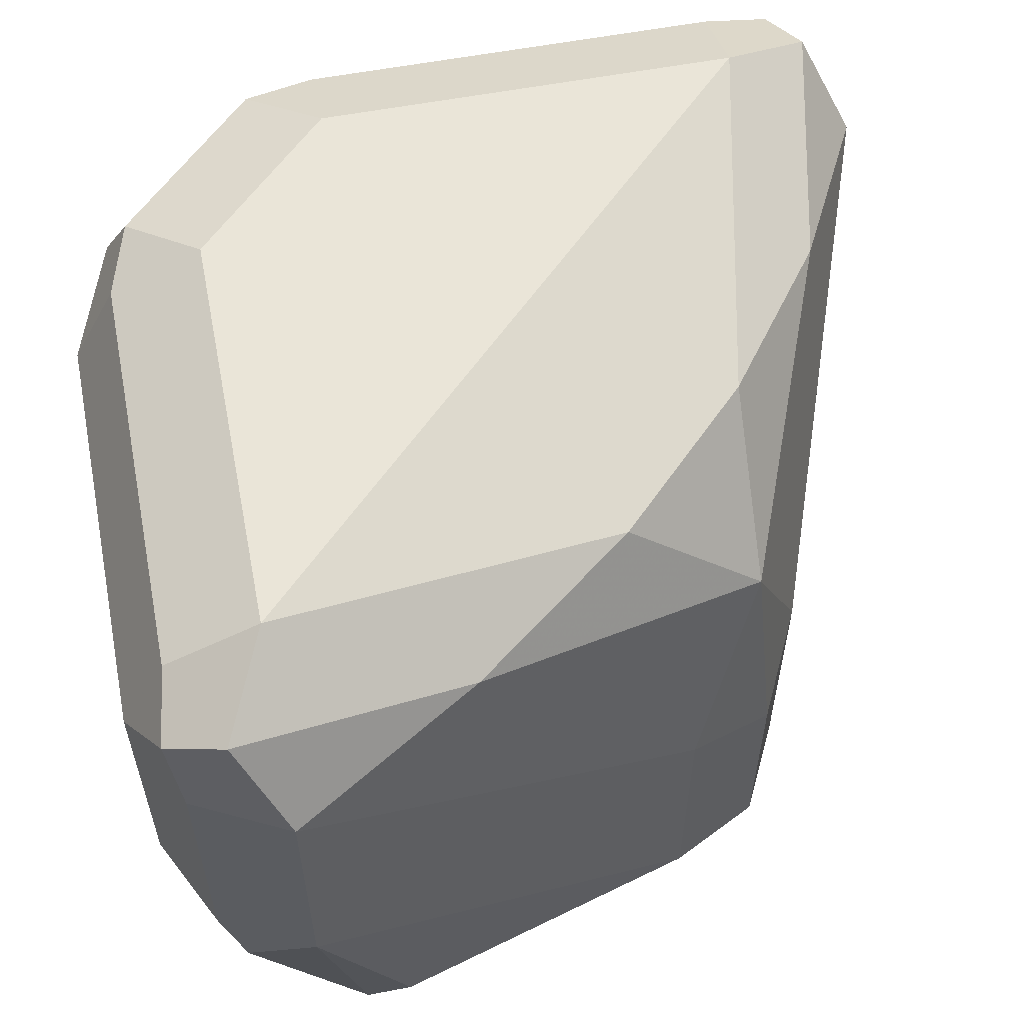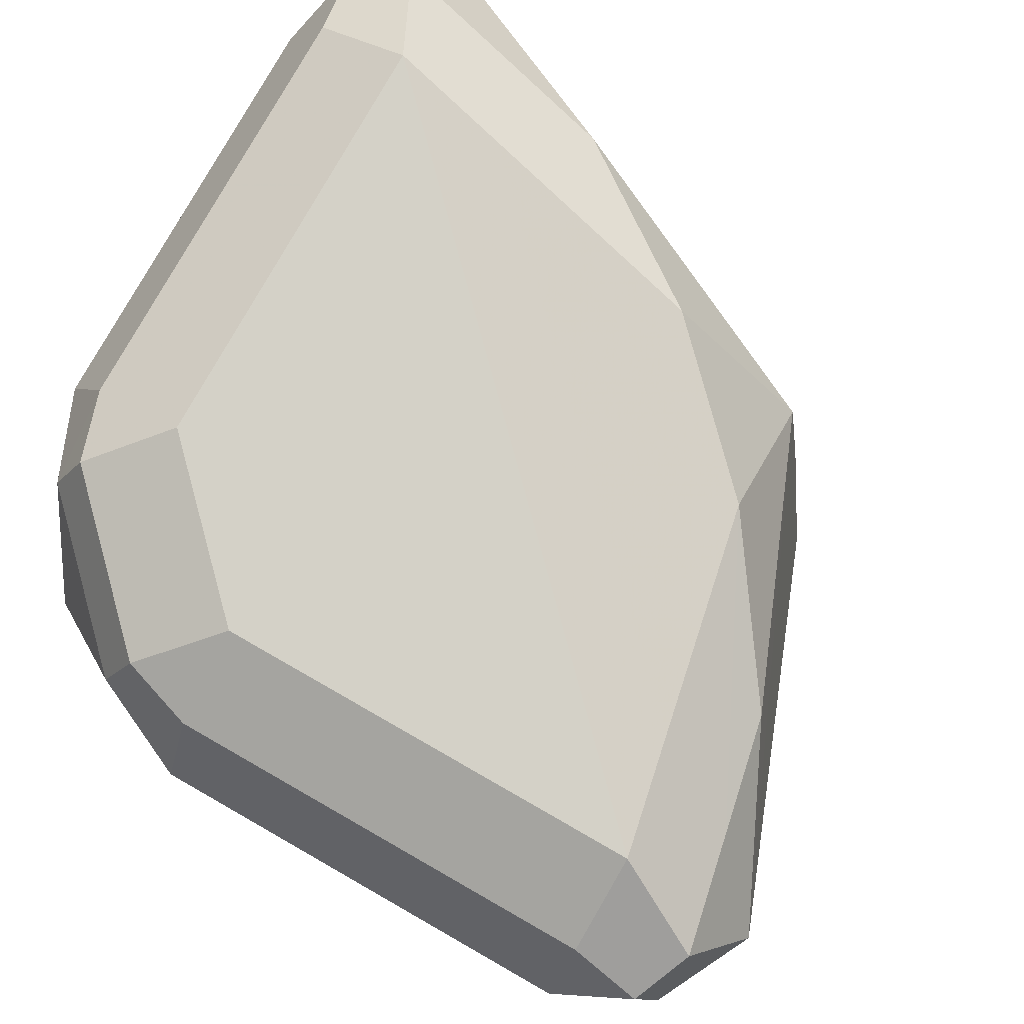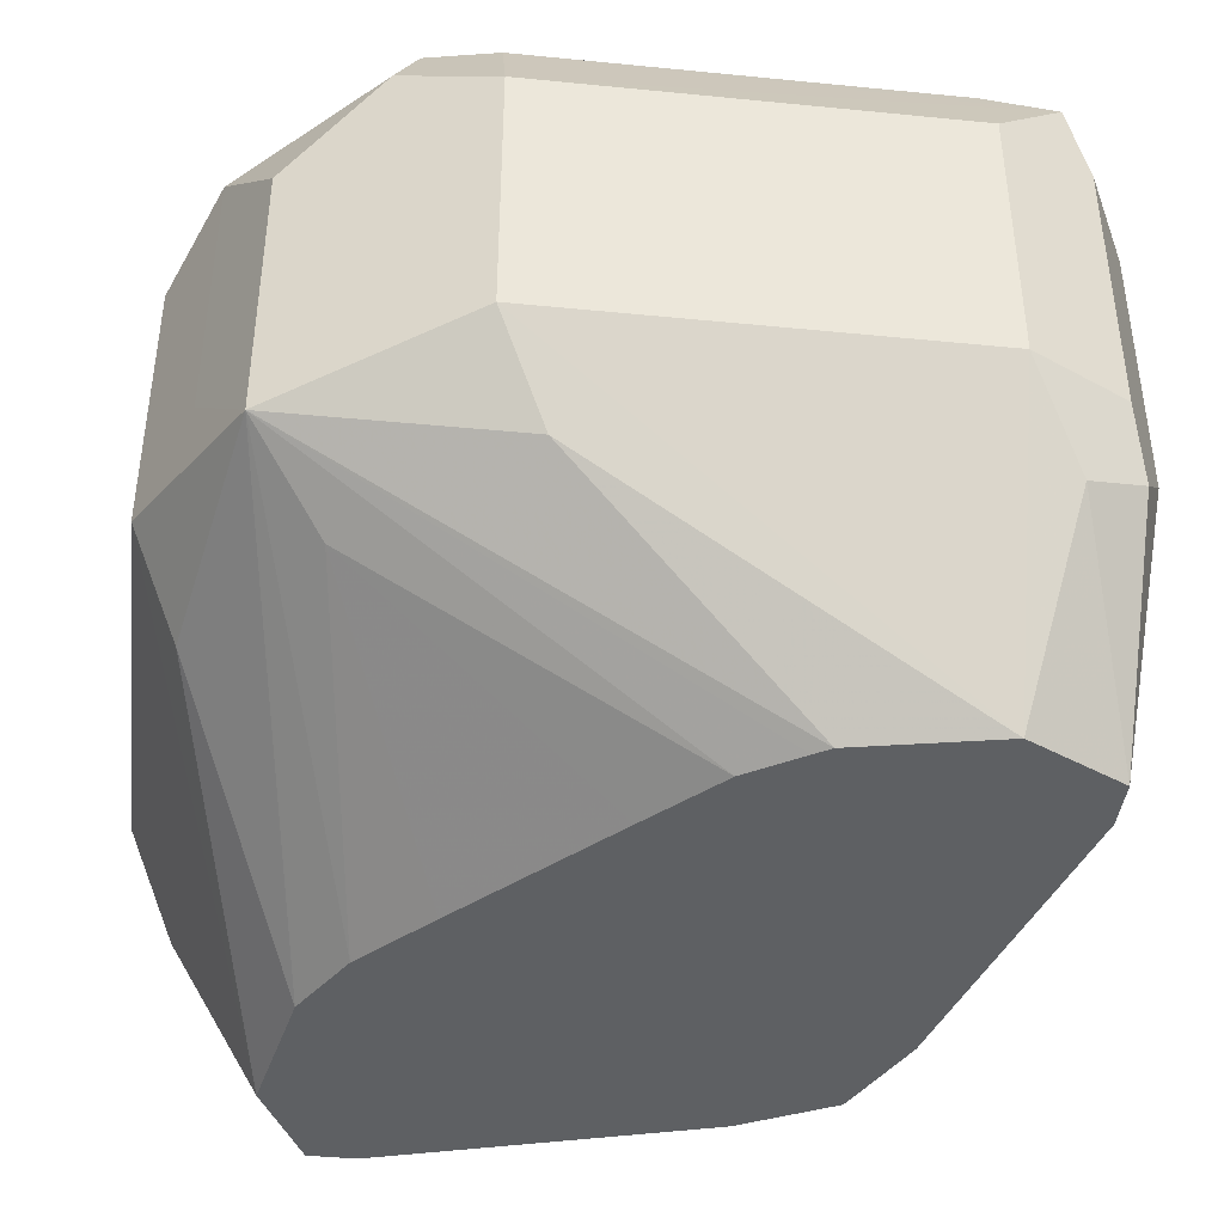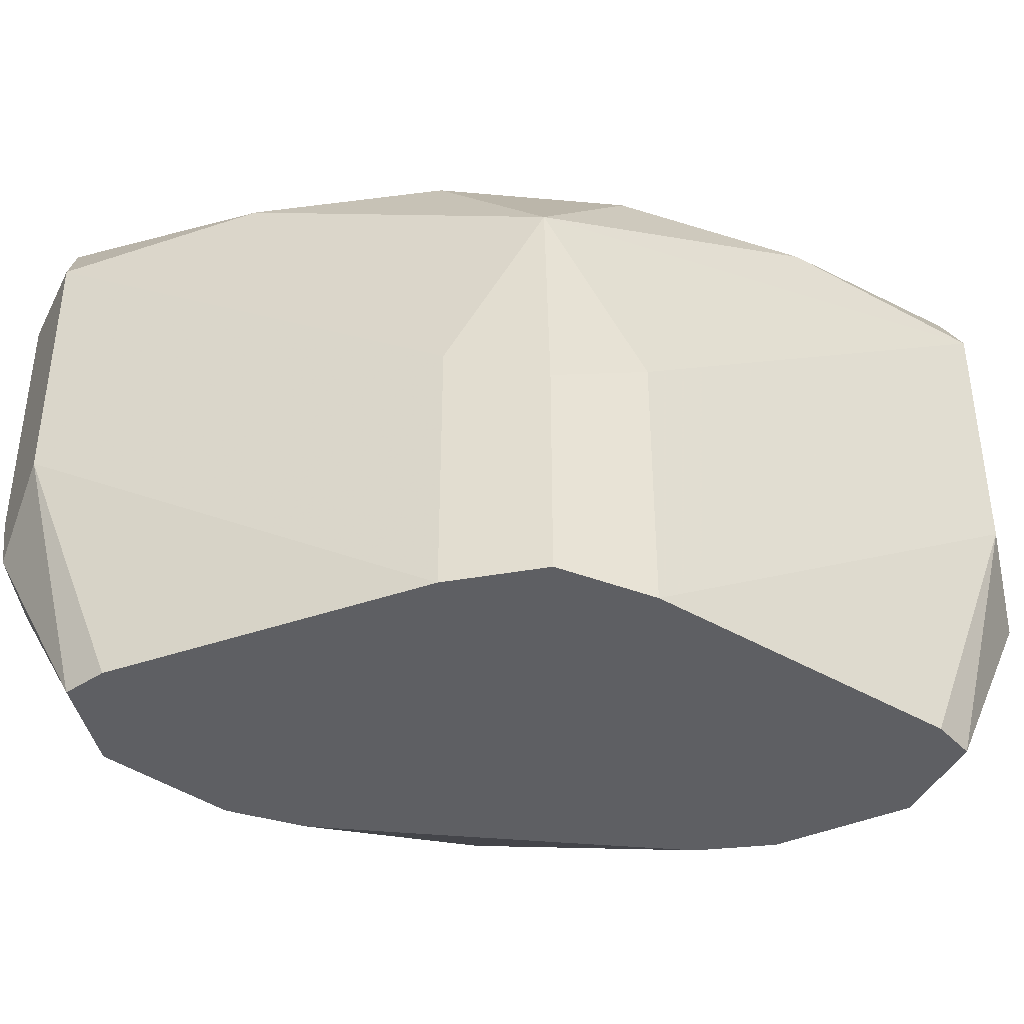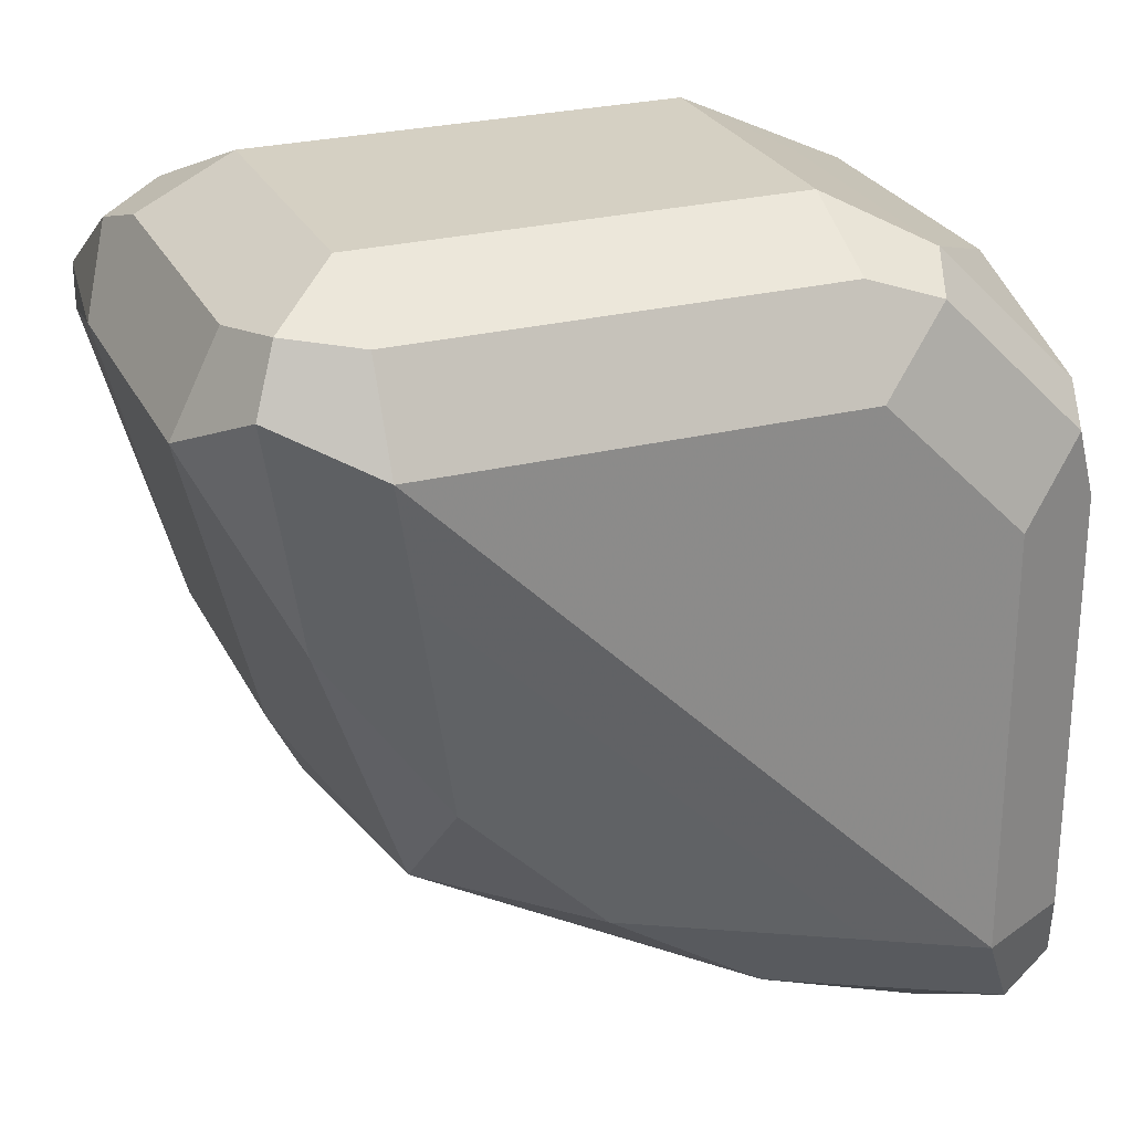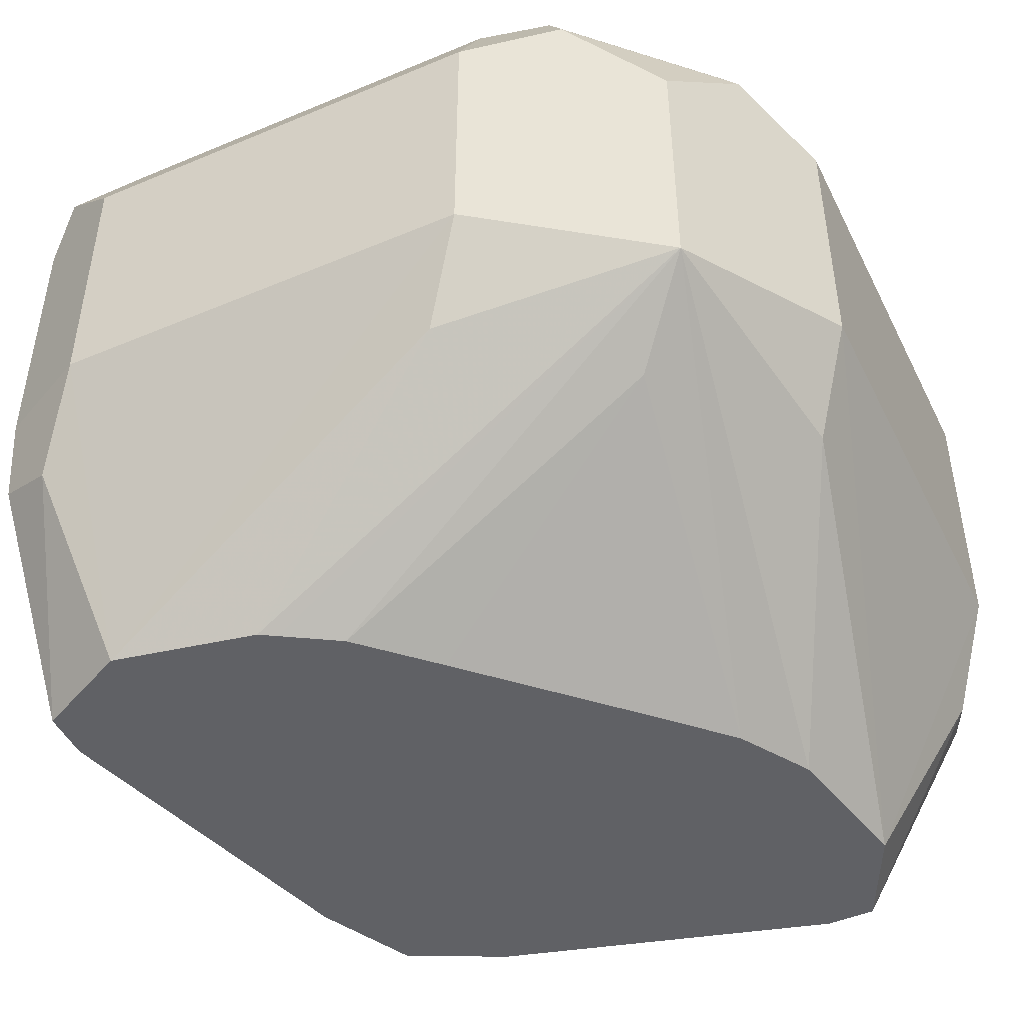
<metadata>
{"format":"obj","ext":"obj","renderer":"f3d","projection":"perspective","resolution":1024,"background":"white","views":[{"elev":58.7,"azim":79.0,"up":"+Y"},{"elev":79.8,"azim":29.7,"up":"+Y"},{"elev":-42.1,"azim":-6.8,"up":"+Y"},{"elev":-41.2,"azim":128.7,"up":"+Y"},{"elev":26.2,"azim":158.4,"up":"+Z"},{"elev":-47.5,"azim":-64.6,"up":"+Y"}]}
</metadata>
<code>
v 0.1945 0.7955 -0.2829
v 0.1945 0.7602 -0.2829
v 0.1827 0.7955 -0.277
v 0.1812 0.8044 -0.274
v 0.1886 0.8073 -0.277
v 0.2033 0.8044 -0.274
v 0.218 0.8014 -0.2711
v 0.2563 0.7867 -0.2563
v 0.2475 0.7602 -0.2652
v 0.2062 0.7246 -0.277
v 0.2003 0.7246 -0.277
v 0.1856 0.7513 -0.2784
v 0.1827 0.7602 -0.277
v 0.2475 0.7246 -0.2652
v 0.1768 0.7602 -0.2652
v 0.1768 0.7955 -0.2652
v 0.1768 0.7955 -0.2121
v 0.1827 0.8073 -0.2121
v 0.1827 0.8073 -0.2652
v 0.1945 0.8132 -0.2652
v 0.2092 0.8103 -0.2622
v 0.2387 0.8044 -0.2563
v 0.2563 0.8044 -0.2387
v 0.2711 0.8014 -0.218
v 0.2829 0.7955 -0.1945
v 0.2652 0.7602 -0.2475
v 0.2593 0.7543 -0.2593
v 0.2479 0.7246 -0.2649
v 0.1943 0.7246 -0.2652
v 0.1827 0.7484 -0.2711
v 0.1768 0.7602 -0.2121
v 0.1827 0.8014 -0.2004
v 0.1856 0.8088 -0.2033
v 0.1945 0.8132 -0.2121
v 0.2652 0.8132 -0.1945
v 0.2622 0.8103 -0.2092
v 0.274 0.8044 -0.2033
v 0.277 0.8073 -0.1886
v 0.274 0.8044 -0.1812
v 0.277 0.7955 -0.1827
v 0.2829 0.7602 -0.1945
v 0.2652 0.7246 -0.2475
v 0.2649 0.7246 -0.2479
v 0.2593 0.7246 -0.2593
v 0.1979 0.7246 -0.2475
v 0.1827 0.7484 -0.218
v 0.1886 0.7543 -0.1886
v 0.1827 0.7661 -0.2004
v 0.1886 0.7896 -0.1886
v 0.2004 0.8014 -0.1827
v 0.2033 0.8088 -0.1856
v 0.2121 0.8132 -0.1945
v 0.2652 0.8073 -0.1827
v 0.2652 0.7955 -0.1768
v 0.2652 0.7602 -0.1768
v 0.277 0.7602 -0.1827
v 0.2121 0.8073 -0.1827
v 0.2121 0.7955 -0.1768
v 0.2784 0.7513 -0.1856
v 0.277 0.7246 -0.2003
v 0.277 0.7246 -0.2062
v 0.1991 0.7246 -0.2454
v 0.218 0.7484 -0.1827
v 0.2121 0.7602 -0.1768
v 0.2004 0.7661 -0.1827
v 0.2033 0.7246 -0.2387
v 0.1974 0.7454 -0.1974
v 0.2387 0.7246 -0.2033
v 0.2454 0.7246 -0.1991
v 0.2475 0.7246 -0.1979
v 0.2652 0.7246 -0.1943
v 0.2711 0.7484 -0.1827
v 0.2119 0.7246 -0.2299
v 0.2299 0.7246 -0.2119
f 32 49 50
f 32 50 51
f 32 51 33
f 33 51 52
f 33 52 34
f 35 52 51
f 35 39 38
f 35 38 37
f 35 37 36
f 35 51 53
f 39 55 56
f 32 47 49
f 39 54 55
f 35 53 39
f 32 48 47
f 25 56 41
f 31 46 47
f 23 37 24
f 24 37 25
f 25 37 38
f 25 38 39
f 25 39 40
f 25 40 56
f 39 56 40
f 25 41 42
f 25 42 26
f 26 42 43
f 26 43 27
f 27 43 44
f 27 44 28
f 29 45 46
f 29 46 31
f 31 47 48
f 39 53 57
f 47 62 66
f 39 58 54
f 51 57 53
f 54 58 64
f 54 64 55
f 55 71 72
f 55 64 71
f 56 72 59
f 50 57 51
f 59 72 60
f 63 70 71
f 63 71 64
f 66 73 67
f 67 73 74
f 67 74 68
f 23 36 37
f 60 72 71
f 50 58 57
f 50 64 58
f 50 65 64
f 41 56 59
f 41 59 60
f 41 60 61
f 41 61 42
f 45 62 47
f 45 47 46
f 47 63 64
f 47 64 65
f 47 65 50
f 47 50 49
f 47 66 67
f 47 67 68
f 47 68 69
f 47 69 70
f 47 70 63
f 39 57 58
f 55 72 56
f 21 23 22
f 20 36 21
f 4 19 20
f 4 20 5
f 4 13 15
f 5 20 21
f 5 21 6
f 6 21 22
f 4 18 19
f 6 22 7
f 8 22 23
f 8 23 24
f 8 24 25
f 8 25 26
f 8 26 27
f 8 27 9
f 7 22 8
f 4 16 17
f 4 15 16
f 3 13 4
f 21 36 23
f 1 2 13
f 1 13 3
f 1 3 4
f 1 4 5
f 1 5 6
f 1 6 7
f 1 7 8
f 1 8 9
f 1 9 14
f 1 14 2
f 2 10 11
f 2 11 12
f 2 12 13
f 2 14 10
f 9 27 28
f 9 28 14
f 4 17 18
f 10 28 44
f 13 30 15
f 15 31 17
f 15 17 16
f 15 30 29
f 15 29 31
f 17 32 18
f 17 31 48
f 17 48 32
f 18 32 33
f 18 33 19
f 19 33 20
f 20 33 34
f 20 34 52
f 20 52 35
f 10 14 28
f 12 30 13
f 11 30 12
f 20 35 36
f 10 44 43
f 11 29 30
f 10 43 42
f 10 42 61
f 10 61 60
f 10 71 70
f 10 70 69
f 10 69 68
f 10 60 71
f 10 74 73
f 10 73 66
f 10 66 62
f 10 62 45
f 10 45 29
f 10 29 11
f 10 68 74

</code>
